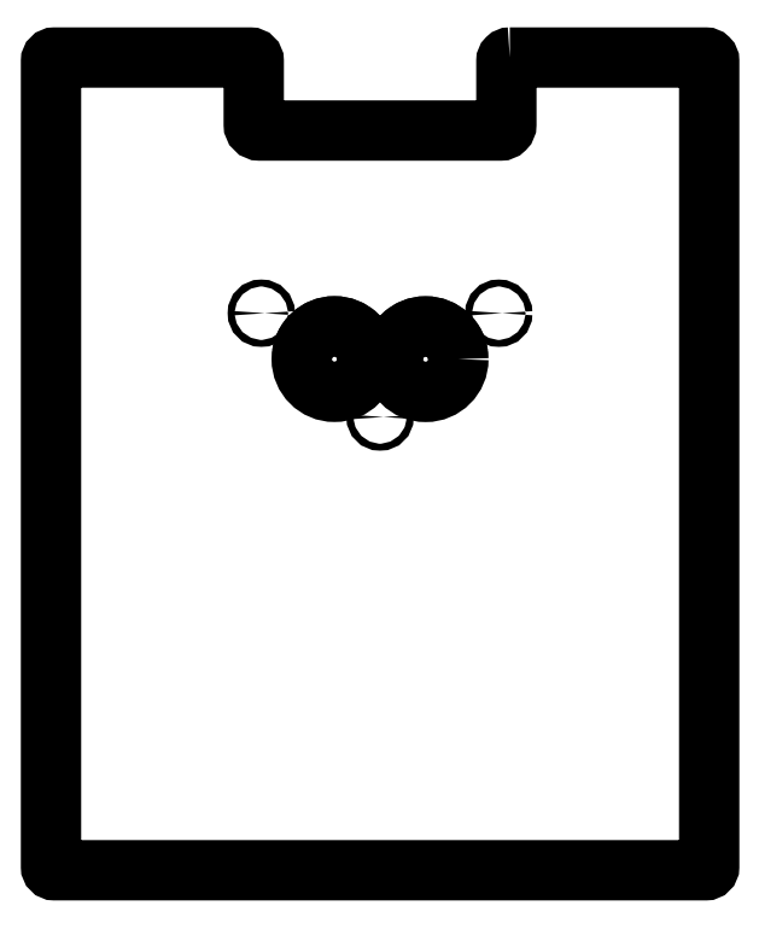
<metadata>
{"format":"dxf","ext":"dxf","renderer":"ezdxf+matplotlib","layout":"modelspace","background":"white","min_lineweight":24,"dpi":150}
</metadata>
<code>
0
SECTION
2
ENTITIES
0
LWPOLYLINE
8
0
90
16
70
1
43
0
10
-119.5
20
-33.5
42
0.4142
10
-121.5
20
-35.5
10
-121.5
20
-72.5
42
-0.4142
10
-125
20
-76
10
-265
20
-76
42
-0.4142
10
-268.5
20
-72.5
10
-268.5
20
-35.5
42
0.4142
10
-270.5
20
-33.5
10
-384.5
20
-33.5
42
0.4142
10
-386.5
20
-35.5
10
-386.5
20
-504.5
42
0.4142
10
-384.5
20
-506.5
10
-5.5
20
-506.5
42
0.4142
10
-3.5
20
-504.5
10
-3.5
20
-35.5
42
0.4142
10
-5.5
20
-33.5
0
ARC
8
0
10
-221.6
20
-209
30
-1.051e-44
40
19.05
210
2.054e-31
220
-1.78e-31
230
1
50
7.734
51
172
0
ARC
8
0
10
-168.5
20
-209
30
-7.105e-14
40
19.05
210
-3.817e-31
220
-2.636e-31
230
1
50
7.844
51
172.2
0
CIRCLE
8
0
10
-168.5
20
-209
30
-7.105e-14
40
19.05
210
0
220
0
230
1
0
CIRCLE
8
0
10
-221.6
20
-209
30
-1.051e-44
40
19.05
210
0
220
0
230
1
0
CIRCLE
8
0
10
-125.9
20
-182.3
30
0
40
2
210
-5.744e-40
220
-1.535e-63
230
1
0
CIRCLE
8
0
10
-195
20
-242.7
30
0
40
2
210
-5.744e-40
220
-1.535e-63
230
1
0
CIRCLE
8
0
10
-264.1
20
-182.3
30
-7.105e-14
40
2
210
-5.744e-40
220
-1.535e-63
230
1
0
ENDSEC
0
EOF

</code>
